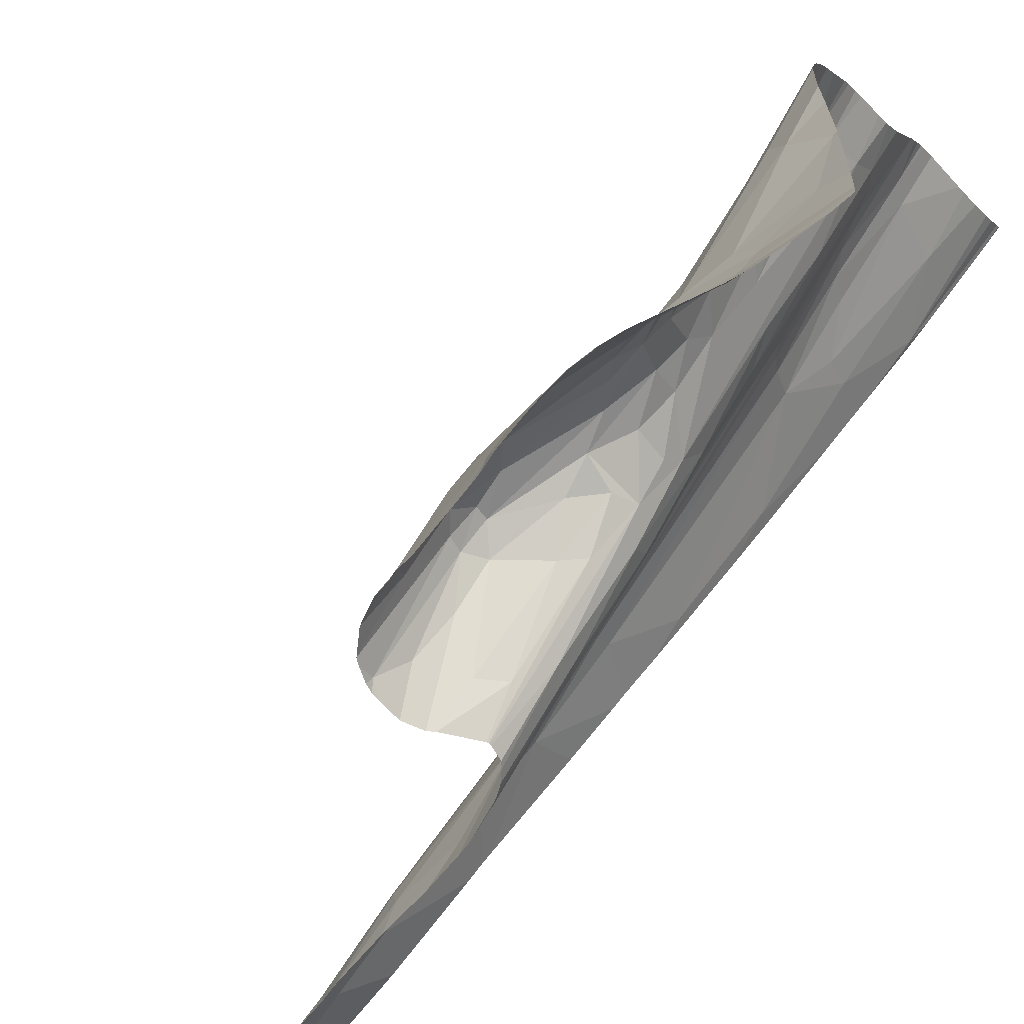
<metadata>
{"format":"obj","ext":"obj","renderer":"f3d","projection":"perspective","resolution":1024,"background":"white","views":[{"elev":-62.6,"azim":-50.2,"up":"+Z"}]}
</metadata>
<code>
v 122.5 829.7 2.621
v 123.4 829.7 3.176
v 123.4 833.6 -0.6805
v 114.2 840.2 -36.92
v 128.4 878.3 -36.92
v 115.7 839.9 -32.87
v 119.2 873 -32.16
v 136.4 879.1 -36.92
v 122.7 878.9 -36.06
v 114.3 829.7 -13.56
v 136.1 848.4 0.074
v 114.7 835 -36.92
v 122.5 829.7 2.621
v 125.9 843.6 -9.895
v 130.5 872.3 -33.72
v 112.6 847.2 -36.92
v 117.1 850.3 -26.36
v 118.3 852.6 -24.51
v 135.2 877.3 -36.92
v 132 875.7 -36.92
v 128.7 878 -36.92
v 116.6 832.4 -8.005
v 114.7 829.7 -36.3
v 122.2 856.4 -21.91
v 134.8 847.1 -0.9887
v 125 873.2 -29.88
v 137.8 882.5 -36.92
v 130.7 855.3 -18.54
v 132.5 854.4 -15.38
v 117.6 829.7 -3.243
v 119 868.7 -27.59
v 114.6 862 -36.92
v 123.4 829.7 3.176
v 114.8 829.7 -35.32
v 115.1 829.7 -23.29
v 123.4 833.6 -0.6805
v 112.4 852.3 -36.92
v 118.1 875.7 -36.92
v 128.4 874.3 -33.65
v 124.6 876.9 -33.36
v 132.1 861.4 -23.89
v 135.2 832.6 13.97
v 134.3 876.5 -36.92
v 121.3 829.7 1.569
v 115.4 855.9 -29.51
v 118 839.6 -14.49
v 128.2 878.6 -36.92
v 120.7 829.7 0.844
v 141.1 873.7 -13.84
v 114.4 829.7 -11
v 115.3 829.7 -7.859
v 123.2 841.5 -9.694
v 122.4 879.3 -36.92
v 138.3 878.5 -26.38
v 127.4 859.9 -23.27
v 115.4 832.4 -29.93
v 116.9 844.1 -24.86
v 113.3 857.3 -36.92
v 125.6 855.7 -20.59
v 112.7 850 -36.05
v 114.6 829.7 -36.92
v 129.3 863.6 -26.47
v 126.1 829.7 4.697
v 133.3 850.9 -8.912
v 138.4 866.2 -12.03
v 135.9 856.8 -8.063
v 116.6 845.2 -27.32
v 113 855.8 -36.92
v 114.4 858.6 -33.07
v 121.7 834.2 -2.836
v 115 863.5 -36.92
v 120.9 878.7 -36.92
v 120.8 867.7 -25.55
v 119.7 850.7 -22.15
v 117.7 872.3 -34.4
v 132.8 829.7 13.74
v 120.2 854.3 -22.69
v 123.4 849 -17.31
v 134.7 839.3 7.518
v 131.9 848.5 -9.26
v 134.1 829.7 15.48
v 117.3 874 -36.92
v 126.3 879.5 -36.92
v 134.7 829.7 16.24
v 115 829.7 -8.446
v 114.7 861.4 -34.95
v 122.5 870.6 -26.92
v 131.8 842.8 -3.1
v 118.8 833.4 -5.615
v 133.7 876 -36.92
v 112.4 849.5 -36.92
v 131.9 875.7 -36.92
v 129.8 859.1 -22.65
v 115 829.7 -32.38
v 124.5 869.5 -26.57
v 120.2 848.3 -20.07
v 115.9 838.1 -31.34
v 116.4 863.8 -29.21
v 139.3 880.6 -24.33
v 132.2 829.7 12.69
v 116.7 871.7 -36.92
v 131.6 829.7 11.6
v 132.6 829.7 13.42
v 115.1 829.7 -23.58
v 125.3 847.9 -14.78
v 113.9 860 -36.92
v 115.7 835.4 -15.97
v 138.1 883.8 -36.92
v 131.8 875.8 -36.92
v 125.9 852.2 -18.15
v 135.2 829.7 16.58
v 115 829.7 -31.9
v 116.7 838.2 -16.1
v 120.4 840 -11.33
v 123.9 859.4 -22.61
v 123.2 879.5 -36.92
v 114.7 831.8 -36.92
v 112.8 847.6 -36.45
v 129.1 856 -20.06
v 135.4 870.7 -29
v 112.4 850.1 -36.92
v 136.8 864.2 -14.68
v 115.5 829.7 -7.046
v 112.4 849.7 -36.92
v 129.8 845.3 -8.706
v 115.8 847.2 -29.73
v 115.2 830.1 -23.76
v 116.5 869.7 -36.92
v 123 851.9 -19.56
v 115.1 829.7 -23.95
v 127.3 833.2 1.911
v 129.5 832.9 4.59
v 117 872.4 -36.92
v 130 839.6 -2.468
v 120.8 870.3 -27.22
v 134.7 861.2 -19.08
v 115.2 833.8 -18.95
v 117.4 867.2 -28.87
v 115.1 829.7 -24.77
v 114.7 829.7 -18.13
v 134.1 857 -14.67
v 137.7 849.2 1.508
v 120.3 878.4 -36.92
v 116.4 866.5 -31.2
v 129.3 829.7 7.741
v 114.3 829.7 -11.31
v 116.6 829.7 -4.922
v 125.1 862.6 -24.12
v 133 836.9 7.066
v 116.2 840.1 -27.88
v 117.8 845.6 -22.08
v 118.7 829.7 -1.841
v 131.3 834.1 6.525
v 127.7 829.7 5.947
v 133.4 829.7 14.44
v 127.6 865.5 -26.96
v 132.2 875.7 -36.92
v 120.2 878.3 -36.92
v 124 879.5 -36.92
v 141.8 872.4 -11.92
v 137.4 881.6 -36.92
v 114.9 840.3 -35.37
v 117.6 862.3 -26.5
v 135.9 878.2 -36.92
v 132.6 869.6 -31.55
v 112.5 852.4 -36.56
v 127.3 829.7 5.435
v 140.5 850.3 3.075
v 133.7 861.5 -21.96
v 114.5 837.7 -36.92
v 136.1 868.4 -23.24
v 121.9 845.5 -15.48
v 122.3 867.9 -25.28
v 114.3 829.7 -15.47
v 112.4 849.1 -36.92
v 118.5 876.5 -36.92
v 136.5 841.3 7.776
v 117.6 847.8 -24.56
v 134 868.7 -29.36
v 119.2 844.2 -17.49
v 120 864.6 -24.91
v 117 871.3 -35.32
v 127.9 878.7 -36.92
v 114.4 839.2 -36.92
v 147 914.3 -36.92
v 144.4 887 -20.21
v 138.8 842.3 8.599
v 136.4 879.1 -36.92
v 136.1 848.4 0.074
v 149.2 890.4 -18.73
v 138.1 883.8 -36.92
v 144.3 829.7 21.07
v 141.3 899.3 -36.92
v 139.9 891.8 -33.95
v 139.9 893.1 -36.92
v 140.4 892.7 -31.66
v 135.2 829.7 16.58
v 148.7 829.7 24.99
v 149.2 829.7 25.55
v 149.2 831.6 23.85
v 134.8 847.1 -0.9887
v 142.3 886.9 -22.59
v 135.4 870.7 -29
v 147.7 858.3 1.799
v 149.2 875.4 -8.692
v 146.3 829.7 22.48
v 145.1 902.5 -31.41
v 136.8 864.2 -14.68
v 143.6 872.7 -10.55
v 144.6 909.6 -36.92
v 149.2 876.7 -9.607
v 143.6 907.2 -36.92
v 138.3 884.7 -36.92
v 135.2 832.6 13.97
v 139.9 879.2 -21.02
v 149.2 881.4 -12.88
v 141.3 893.8 -29.92
v 143.7 835.3 16.38
v 134.7 861.2 -19.08
v 141.1 873.7 -13.84
v 144.1 908.7 -36.92
v 146.7 913.8 -36.92
v 149.2 891.1 -19.24
v 149.2 913.1 -33.9
v 138.3 878.5 -26.38
v 147.5 915.4 -36.92
v 146.8 914 -36.92
v 149.2 849.9 9.338
v 149.2 851.5 8.105
v 149.2 863 -0.2814
v 144.6 897.3 -28.13
v 138.5 884.2 -34.42
v 134.1 857 -14.67
v 137.7 849.2 1.508
v 144.2 881.2 -16.42
v 149.2 839.3 17.34
v 141.2 829.7 19.49
v 133.3 850.9 -8.912
v 138.4 866.2 -12.03
v 149.2 846.5 11.78
v 141.1 898.5 -36.92
v 142.2 829.7 19.95
v 136.6 829.7 17.55
v 135.9 856.8 -8.063
v 141.8 872.4 -11.92
v 137.4 881.6 -36.92
v 142.6 904.5 -36.92
v 142.4 901.6 -35.12
v 137.3 834 14.27
v 149.2 892.6 -20.39
v 140.5 850.3 3.075
v 149.2 868.9 -4.387
v 149.2 915.4 -35.11
v 136.1 868.4 -23.24
v 141.6 880.4 -18.75
v 149.2 903.2 -27.89
v 147.4 829.7 23.53
v 134.7 839.3 7.518
v 149.2 841.7 15.39
v 142.4 846.3 7.338
v 148.3 868.5 -4.813
v 149.2 872.3 -6.662
v 149.2 859.1 2.503
v 149.2 900 -25.85
v 145.4 846.8 8.702
v 136.5 841.3 7.776
v 141.8 900.8 -36.92
v 149.2 900.7 -26.31
v 148.8 841.2 15.31
v 143.3 902 -33.38
v 149.1 829.7 25.3
v 139.3 880.6 -24.33
v 139 887.8 -36.92
g 091_W_Aya_100K_01
f 1 3 2
g 091_W_Aya_100K_01
f 150 57 137
g 091_W_Aya_100K_01
f 138 98 144
g 091_W_Aya_100K_01
f 156 148 95
g 091_W_Aya_100K_01
f 26 40 183
g 091_W_Aya_100K_01
f 7 75 38
g 091_W_Aya_100K_01
f 107 10 174
g 091_W_Aya_100K_01
f 42 76 79
g 091_W_Aya_100K_01
f 46 180 114
g 091_W_Aya_100K_01
f 14 36 70
g 091_W_Aya_100K_01
f 59 115 93
g 091_W_Aya_100K_01
f 119 59 93
g 091_W_Aya_100K_01
f 148 173 95
g 091_W_Aya_100K_01
f 74 178 18
g 091_W_Aya_100K_01
f 50 146 107
g 091_W_Aya_100K_01
f 179 43 19
g 091_W_Aya_100K_01
f 163 98 138
g 091_W_Aya_100K_01
f 158 135 7
g 091_W_Aya_100K_01
f 87 173 73
g 091_W_Aya_100K_01
f 40 9 159
g 091_W_Aya_100K_01
f 48 152 70
g 091_W_Aya_100K_01
f 70 44 48
g 091_W_Aya_100K_01
f 14 52 105
g 091_W_Aya_100K_01
f 119 110 59
g 091_W_Aya_100K_01
f 179 8 120
g 091_W_Aya_100K_01
f 109 15 21
g 091_W_Aya_100K_01
f 51 113 46
g 091_W_Aya_100K_01
f 103 153 149
g 091_W_Aya_100K_01
f 59 110 129
g 091_W_Aya_100K_01
f 137 35 127
g 091_W_Aya_100K_01
f 36 13 44
g 091_W_Aya_100K_01
f 123 51 46
g 091_W_Aya_100K_01
f 4 162 184
g 091_W_Aya_100K_01
f 24 74 77
g 091_W_Aya_100K_01
f 182 128 101
g 091_W_Aya_100K_01
f 171 54 99
g 091_W_Aya_100K_01
f 180 151 96
g 091_W_Aya_100K_01
f 113 107 57
g 091_W_Aya_100K_01
f 97 94 34
g 091_W_Aya_100K_01
f 69 37 68
g 091_W_Aya_100K_01
f 118 4 16
g 091_W_Aya_100K_01
f 14 131 36
g 091_W_Aya_100K_01
f 163 45 98
g 091_W_Aya_100K_01
f 162 170 184
g 091_W_Aya_100K_01
f 149 11 79
g 091_W_Aya_100K_01
f 149 79 76
g 091_W_Aya_100K_01
f 144 98 69
g 091_W_Aya_100K_01
f 145 132 102
g 091_W_Aya_100K_01
f 107 137 57
g 091_W_Aya_100K_01
f 178 67 126
g 091_W_Aya_100K_01
f 42 155 76
g 091_W_Aya_100K_01
f 180 172 114
g 091_W_Aya_100K_01
f 88 134 80
g 091_W_Aya_100K_01
f 181 77 163
g 091_W_Aya_100K_01
f 45 17 60
g 091_W_Aya_100K_01
f 90 165 157
g 091_W_Aya_100K_01
f 171 161 27
g 091_W_Aya_100K_01
f 163 77 18
g 091_W_Aya_100K_01
f 6 23 61
g 091_W_Aya_100K_01
f 24 129 74
g 091_W_Aya_100K_01
f 7 38 176
g 091_W_Aya_100K_01
f 17 126 60
g 091_W_Aya_100K_01
f 136 120 171
g 091_W_Aya_100K_01
f 169 120 136
g 091_W_Aya_100K_01
f 134 131 125
g 091_W_Aya_100K_01
f 120 169 179
g 091_W_Aya_100K_01
f 15 156 39
g 091_W_Aya_100K_01
f 182 86 71
g 091_W_Aya_100K_01
f 98 45 69
g 091_W_Aya_100K_01
f 180 46 151
g 091_W_Aya_100K_01
f 114 172 52
g 091_W_Aya_100K_01
f 39 47 5
g 091_W_Aya_100K_01
f 154 132 145
g 091_W_Aya_100K_01
f 97 23 6
g 091_W_Aya_100K_01
f 173 181 73
g 091_W_Aya_100K_01
f 31 163 138
g 091_W_Aya_100K_01
f 73 31 135
g 091_W_Aya_100K_01
f 24 181 173
g 091_W_Aya_100K_01
f 178 126 17
g 091_W_Aya_100K_01
f 42 84 81
g 091_W_Aya_100K_01
f 41 93 165
g 091_W_Aya_100K_01
f 150 97 67
g 091_W_Aya_100K_01
f 25 64 66
g 091_W_Aya_100K_01
f 141 29 136
g 091_W_Aya_100K_01
f 179 19 164
g 091_W_Aya_100K_01
f 69 166 37
g 091_W_Aya_100K_01
f 163 17 45
g 091_W_Aya_100K_01
f 96 172 180
g 091_W_Aya_100K_01
f 114 89 46
g 091_W_Aya_100K_01
f 137 174 140
g 091_W_Aya_100K_01
f 59 129 115
g 091_W_Aya_100K_01
f 137 127 150
g 091_W_Aya_100K_01
f 73 181 31
g 091_W_Aya_100K_01
f 177 42 79
g 091_W_Aya_100K_01
f 129 96 74
g 091_W_Aya_100K_01
f 69 45 166
g 091_W_Aya_100K_01
f 118 162 4
g 091_W_Aya_100K_01
f 88 64 25
g 091_W_Aya_100K_01
f 105 78 110
g 091_W_Aya_100K_01
f 25 66 65
g 091_W_Aya_100K_01
f 134 125 80
g 091_W_Aya_100K_01
f 100 132 153
g 091_W_Aya_100K_01
f 97 56 94
g 091_W_Aya_100K_01
f 152 30 89
g 091_W_Aya_100K_01
f 75 133 82
g 091_W_Aya_100K_01
f 138 75 31
g 091_W_Aya_100K_01
f 29 169 136
g 091_W_Aya_100K_01
f 69 86 144
g 091_W_Aya_100K_01
f 114 70 89
g 091_W_Aya_100K_01
f 96 151 74
g 091_W_Aya_100K_01
f 26 183 47
g 091_W_Aya_100K_01
f 60 126 118
g 091_W_Aya_100K_01
f 131 63 33
g 091_W_Aya_100K_01
f 25 65 49
g 091_W_Aya_100K_01
f 112 94 56
g 091_W_Aya_100K_01
f 75 82 38
g 091_W_Aya_100K_01
f 147 123 22
g 091_W_Aya_100K_01
f 42 81 155
g 091_W_Aya_100K_01
f 177 142 168
g 091_W_Aya_100K_01
f 7 176 158
g 091_W_Aya_100K_01
f 179 165 43
g 091_W_Aya_100K_01
f 52 70 114
g 091_W_Aya_100K_01
f 24 77 181
g 091_W_Aya_100K_01
f 152 89 70
g 091_W_Aya_100K_01
f 93 115 55
g 091_W_Aya_100K_01
f 144 182 138
g 091_W_Aya_100K_01
f 150 127 56
g 091_W_Aya_100K_01
f 51 85 113
g 091_W_Aya_100K_01
f 78 105 172
g 091_W_Aya_100K_01
f 166 121 37
g 091_W_Aya_100K_01
f 118 175 60
g 091_W_Aya_100K_01
f 68 58 69
g 091_W_Aya_100K_01
f 109 62 15
g 091_W_Aya_100K_01
f 113 57 151
g 091_W_Aya_100K_01
f 93 62 92
g 091_W_Aya_100K_01
f 28 105 110
g 091_W_Aya_100K_01
f 100 102 132
g 091_W_Aya_100K_01
f 42 111 84
g 091_W_Aya_100K_01
f 88 80 64
g 091_W_Aya_100K_01
f 134 132 131
g 091_W_Aya_100K_01
f 127 112 56
g 091_W_Aya_100K_01
f 148 115 173
g 091_W_Aya_100K_01
f 75 101 133
g 091_W_Aya_100K_01
f 127 104 130
g 091_W_Aya_100K_01
f 109 92 62
g 091_W_Aya_100K_01
f 7 31 75
g 091_W_Aya_100K_01
f 93 55 62
g 091_W_Aya_100K_01
f 149 76 103
g 091_W_Aya_100K_01
f 127 139 112
g 091_W_Aya_100K_01
f 28 14 105
g 091_W_Aya_100K_01
f 154 131 132
g 091_W_Aya_100K_01
f 6 61 117
g 091_W_Aya_100K_01
f 121 60 124
g 091_W_Aya_100K_01
f 126 6 162
g 091_W_Aya_100K_01
f 86 69 58
g 091_W_Aya_100K_01
f 15 62 156
g 091_W_Aya_100K_01
f 85 50 113
g 091_W_Aya_100K_01
f 6 117 12
g 091_W_Aya_100K_01
f 28 93 41
g 091_W_Aya_100K_01
f 159 9 116
g 091_W_Aya_100K_01
f 28 131 14
g 091_W_Aya_100K_01
f 103 100 153
g 091_W_Aya_100K_01
f 171 108 54
g 091_W_Aya_100K_01
f 35 104 127
g 091_W_Aya_100K_01
f 75 182 101
g 091_W_Aya_100K_01
f 53 9 72
g 091_W_Aya_100K_01
f 29 41 169
g 091_W_Aya_100K_01
f 151 67 178
g 091_W_Aya_100K_01
f 80 141 64
g 091_W_Aya_100K_01
f 46 89 22
g 091_W_Aya_100K_01
f 95 87 26
g 091_W_Aya_100K_01
f 39 26 47
g 091_W_Aya_100K_01
f 156 95 39
g 091_W_Aya_100K_01
f 115 129 24
g 091_W_Aya_100K_01
f 137 140 35
g 091_W_Aya_100K_01
f 166 60 121
g 091_W_Aya_100K_01
f 86 58 106
g 091_W_Aya_100K_01
f 150 56 97
g 091_W_Aya_100K_01
f 135 31 7
g 091_W_Aya_100K_01
f 30 22 89
g 091_W_Aya_100K_01
f 93 92 20
g 091_W_Aya_100K_01
f 62 55 156
g 091_W_Aya_100K_01
f 179 164 8
g 091_W_Aya_100K_01
f 179 41 165
g 091_W_Aya_100K_01
f 172 105 52
g 091_W_Aya_100K_01
f 18 17 163
g 091_W_Aya_100K_01
f 110 78 129
g 091_W_Aya_100K_01
f 123 46 22
g 091_W_Aya_100K_01
f 171 120 161
g 091_W_Aya_100K_01
f 6 12 170
g 091_W_Aya_100K_01
f 116 9 53
g 091_W_Aya_100K_01
f 57 150 67
g 091_W_Aya_100K_01
f 15 5 21
g 091_W_Aya_100K_01
f 151 57 67
g 091_W_Aya_100K_01
f 18 178 17
g 091_W_Aya_100K_01
f 9 135 143
g 091_W_Aya_100K_01
f 115 24 173
g 091_W_Aya_100K_01
f 95 26 39
g 091_W_Aya_100K_01
f 66 64 122
g 091_W_Aya_100K_01
f 158 143 135
g 091_W_Aya_100K_01
f 165 20 157
g 091_W_Aya_100K_01
f 15 39 5
g 091_W_Aya_100K_01
f 36 44 70
g 091_W_Aya_100K_01
f 60 91 124
g 091_W_Aya_100K_01
f 182 71 128
g 091_W_Aya_100K_01
f 131 33 36
g 091_W_Aya_100K_01
f 28 125 131
g 091_W_Aya_100K_01
f 151 178 74
g 091_W_Aya_100K_01
f 95 173 87
g 091_W_Aya_100K_01
f 29 28 41
g 091_W_Aya_100K_01
f 26 87 40
g 091_W_Aya_100K_01
f 30 147 22
g 091_W_Aya_100K_01
f 6 170 162
g 091_W_Aya_100K_01
f 31 181 163
g 091_W_Aya_100K_01
f 40 159 83
g 091_W_Aya_100K_01
f 77 74 18
g 091_W_Aya_100K_01
f 28 119 93
g 091_W_Aya_100K_01
f 97 34 23
g 091_W_Aya_100K_01
f 45 60 166
g 091_W_Aya_100K_01
f 132 134 88
g 091_W_Aya_100K_01
f 9 87 135
g 091_W_Aya_100K_01
f 162 118 126
g 091_W_Aya_100K_01
f 119 28 110
g 091_W_Aya_100K_01
f 11 149 25
g 091_W_Aya_100K_01
f 183 40 83
g 091_W_Aya_100K_01
f 153 132 88
g 091_W_Aya_100K_01
f 107 174 137
g 091_W_Aya_100K_01
f 60 175 91
g 091_W_Aya_100K_01
f 129 78 96
g 091_W_Aya_100K_01
f 11 25 160
g 091_W_Aya_100K_01
f 46 113 151
g 091_W_Aya_100K_01
f 86 106 32
g 091_W_Aya_100K_01
f 43 165 90
g 091_W_Aya_100K_01
f 55 115 148
g 091_W_Aya_100K_01
f 87 9 40
g 091_W_Aya_100K_01
f 138 182 75
g 091_W_Aya_100K_01
f 153 88 149
g 091_W_Aya_100K_01
f 144 86 182
g 091_W_Aya_100K_01
f 165 93 20
g 091_W_Aya_100K_01
f 55 148 156
g 091_W_Aya_100K_01
f 67 97 6
g 091_W_Aya_100K_01
f 167 63 131
g 091_W_Aya_100K_01
f 139 127 130
g 091_W_Aya_100K_01
f 118 16 175
g 091_W_Aya_100K_01
f 80 125 29
g 091_W_Aya_100K_01
f 154 167 131
g 091_W_Aya_100K_01
f 86 32 71
g 091_W_Aya_100K_01
f 9 143 72
g 091_W_Aya_100K_01
f 146 10 107
g 091_W_Aya_100K_01
f 169 41 179
g 091_W_Aya_100K_01
f 149 88 25
g 091_W_Aya_100K_01
f 50 107 113
g 091_W_Aya_100K_01
f 172 96 78
g 091_W_Aya_100K_01
f 87 73 135
g 091_W_Aya_100K_01
f 80 29 141
g 091_W_Aya_100K_01
f 171 27 108
g 091_W_Aya_100K_01
f 125 28 29
g 091_W_Aya_100K_01
f 52 14 70
g 091_W_Aya_100K_01
f 67 6 126
g 091_W_Aya_100K_01
f 204 265 251
g 091_W_Aya_100K_01
f 226 253 224
g 091_W_Aya_100K_01
f 208 233 219
g 091_W_Aya_100K_01
f 188 246 203
g 091_W_Aya_100K_01
f 248 267 247
g 091_W_Aya_100K_01
f 204 229 228
g 091_W_Aya_100K_01
f 271 200 199
g 091_W_Aya_100K_01
f 202 270 231
g 091_W_Aya_100K_01
f 190 216 235
g 091_W_Aya_100K_01
f 202 255 215
g 091_W_Aya_100K_01
f 208 219 254
g 091_W_Aya_100K_01
f 252 204 261
g 091_W_Aya_100K_01
f 236 269 259
g 091_W_Aya_100K_01
f 221 210 207
g 091_W_Aya_100K_01
f 259 269 240
g 091_W_Aya_100K_01
f 222 207 210
g 091_W_Aya_100K_01
f 260 187 251
g 091_W_Aya_100K_01
f 249 197 214
g 091_W_Aya_100K_01
f 225 232 194
g 091_W_Aya_100K_01
f 251 187 266
g 091_W_Aya_100K_01
f 271 236 200
g 091_W_Aya_100K_01
f 194 232 273
g 091_W_Aya_100K_01
f 204 228 265
g 091_W_Aya_100K_01
f 198 257 269
g 091_W_Aya_100K_01
f 264 250 231
g 091_W_Aya_100K_01
f 206 269 257
g 091_W_Aya_100K_01
f 226 224 185
g 091_W_Aya_100K_01
f 269 218 265
g 091_W_Aya_100K_01
f 260 218 249
g 091_W_Aya_100K_01
f 245 220 255
g 091_W_Aya_100K_01
f 249 214 266
g 091_W_Aya_100K_01
f 229 204 263
g 091_W_Aya_100K_01
f 271 269 236
g 091_W_Aya_100K_01
f 248 193 267
g 091_W_Aya_100K_01
f 231 186 202
g 091_W_Aya_100K_01
f 256 185 224
g 091_W_Aya_100K_01
f 252 261 262
g 091_W_Aya_100K_01
f 202 217 270
g 091_W_Aya_100K_01
f 242 249 218
g 091_W_Aya_100K_01
f 208 254 272
g 091_W_Aya_100K_01
f 252 230 204
g 091_W_Aya_100K_01
f 270 212 221
g 091_W_Aya_100K_01
f 215 196 217
g 091_W_Aya_100K_01
f 263 204 230
g 091_W_Aya_100K_01
f 186 235 255
g 091_W_Aya_100K_01
f 255 202 186
g 091_W_Aya_100K_01
f 217 248 270
g 091_W_Aya_100K_01
f 211 205 209
g 091_W_Aya_100K_01
f 191 213 232
g 091_W_Aya_100K_01
f 234 266 258
g 091_W_Aya_100K_01
f 239 244 208
g 091_W_Aya_100K_01
f 248 247 212
g 091_W_Aya_100K_01
f 273 232 213
g 091_W_Aya_100K_01
f 269 206 192
g 091_W_Aya_100K_01
f 265 260 251
g 091_W_Aya_100K_01
f 245 234 189
g 091_W_Aya_100K_01
f 220 239 255
g 091_W_Aya_100K_01
f 195 241 194
g 091_W_Aya_100K_01
f 208 272 239
g 091_W_Aya_100K_01
f 235 245 255
g 091_W_Aya_100K_01
f 234 258 189
g 091_W_Aya_100K_01
f 256 222 227
g 091_W_Aya_100K_01
f 209 234 245
g 091_W_Aya_100K_01
f 215 272 196
g 091_W_Aya_100K_01
f 265 218 260
g 091_W_Aya_100K_01
f 196 225 194
g 091_W_Aya_100K_01
f 221 207 270
g 091_W_Aya_100K_01
f 205 261 209
g 091_W_Aya_100K_01
f 209 251 234
g 091_W_Aya_100K_01
f 271 198 269
g 091_W_Aya_100K_01
f 270 248 212
g 091_W_Aya_100K_01
f 249 243 197
g 091_W_Aya_100K_01
f 241 196 194
g 091_W_Aya_100K_01
f 194 273 195
g 091_W_Aya_100K_01
f 256 207 222
g 091_W_Aya_100K_01
f 208 238 233
g 091_W_Aya_100K_01
f 242 237 249
g 091_W_Aya_100K_01
f 256 227 185
g 091_W_Aya_100K_01
f 261 251 209
g 091_W_Aya_100K_01
f 235 209 245
g 091_W_Aya_100K_01
f 228 240 269
g 091_W_Aya_100K_01
f 217 196 248
g 091_W_Aya_100K_01
f 239 215 255
g 091_W_Aya_100K_01
f 228 269 265
g 091_W_Aya_100K_01
f 211 209 235
g 091_W_Aya_100K_01
f 237 243 249
g 091_W_Aya_100K_01
f 272 225 196
g 091_W_Aya_100K_01
f 268 231 207
g 091_W_Aya_100K_01
f 207 231 270
g 091_W_Aya_100K_01
f 239 272 215
g 091_W_Aya_100K_01
f 192 242 218
g 091_W_Aya_100K_01
f 256 268 207
g 091_W_Aya_100K_01
f 245 201 220
g 091_W_Aya_100K_01
f 260 249 187
g 091_W_Aya_100K_01
f 216 211 235
g 091_W_Aya_100K_01
f 191 232 225
g 091_W_Aya_100K_01
f 223 235 186
g 091_W_Aya_100K_01
f 268 264 231
g 091_W_Aya_100K_01
f 223 190 235
g 091_W_Aya_100K_01
f 187 249 266
g 091_W_Aya_100K_01
f 215 217 202
g 091_W_Aya_100K_01
f 250 186 231
g 091_W_Aya_100K_01
f 241 193 196
g 091_W_Aya_100K_01
f 205 262 261
g 091_W_Aya_100K_01
f 269 192 218
g 091_W_Aya_100K_01
f 248 196 193
g 091_W_Aya_100K_01
f 250 223 186
g 091_W_Aya_100K_01
f 204 251 261

</code>
